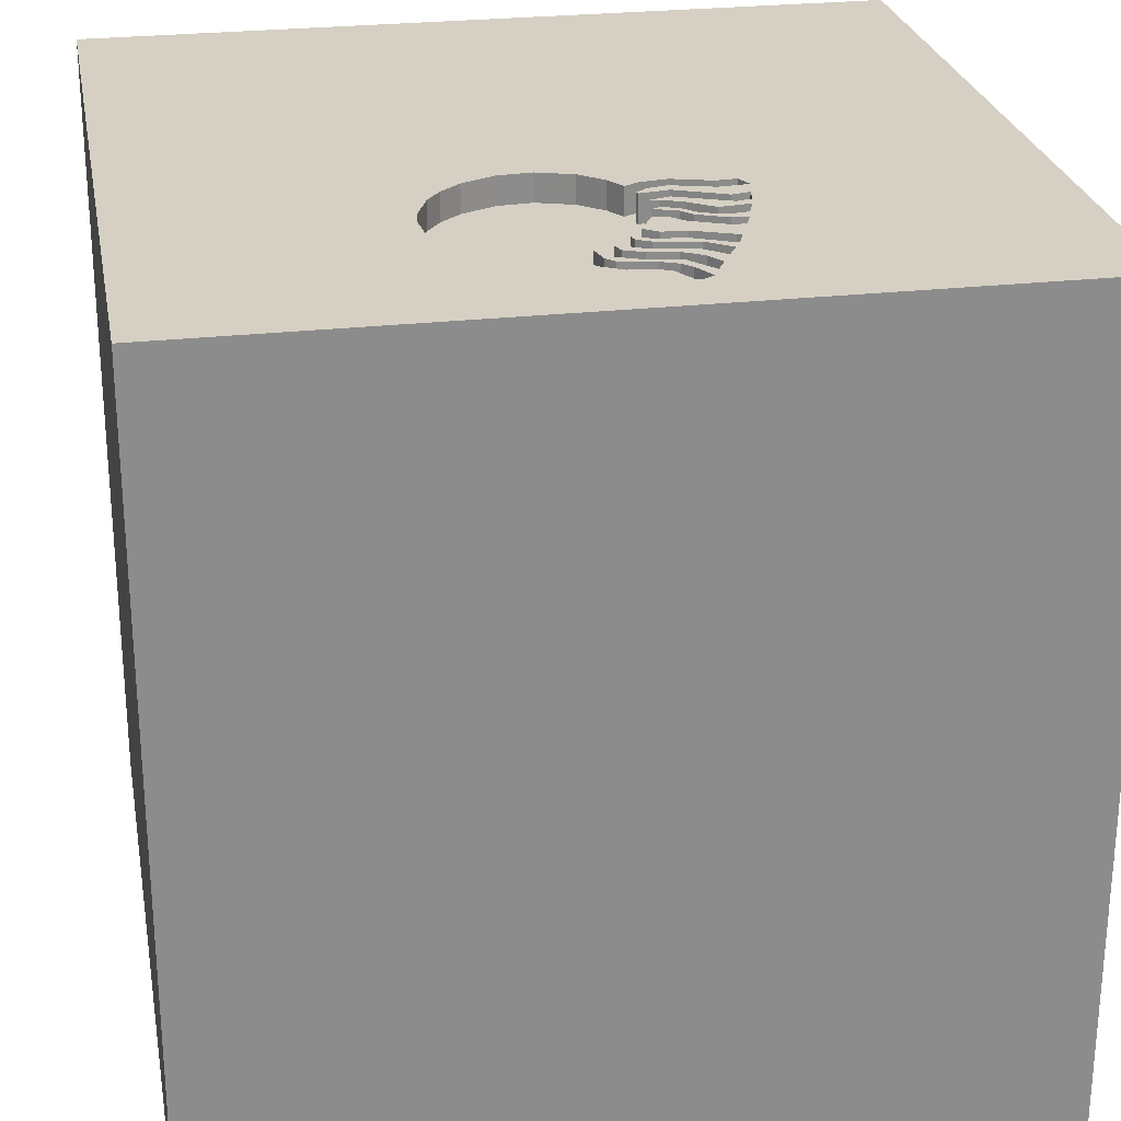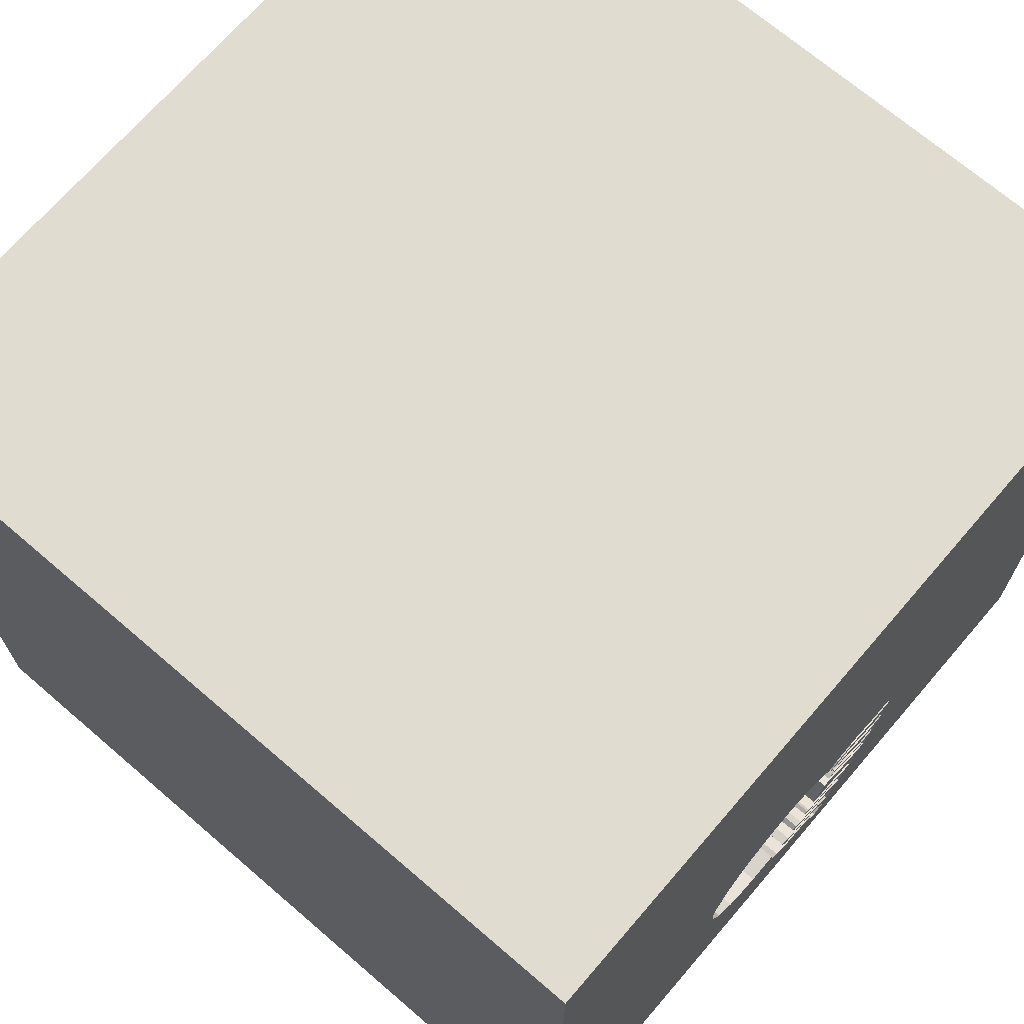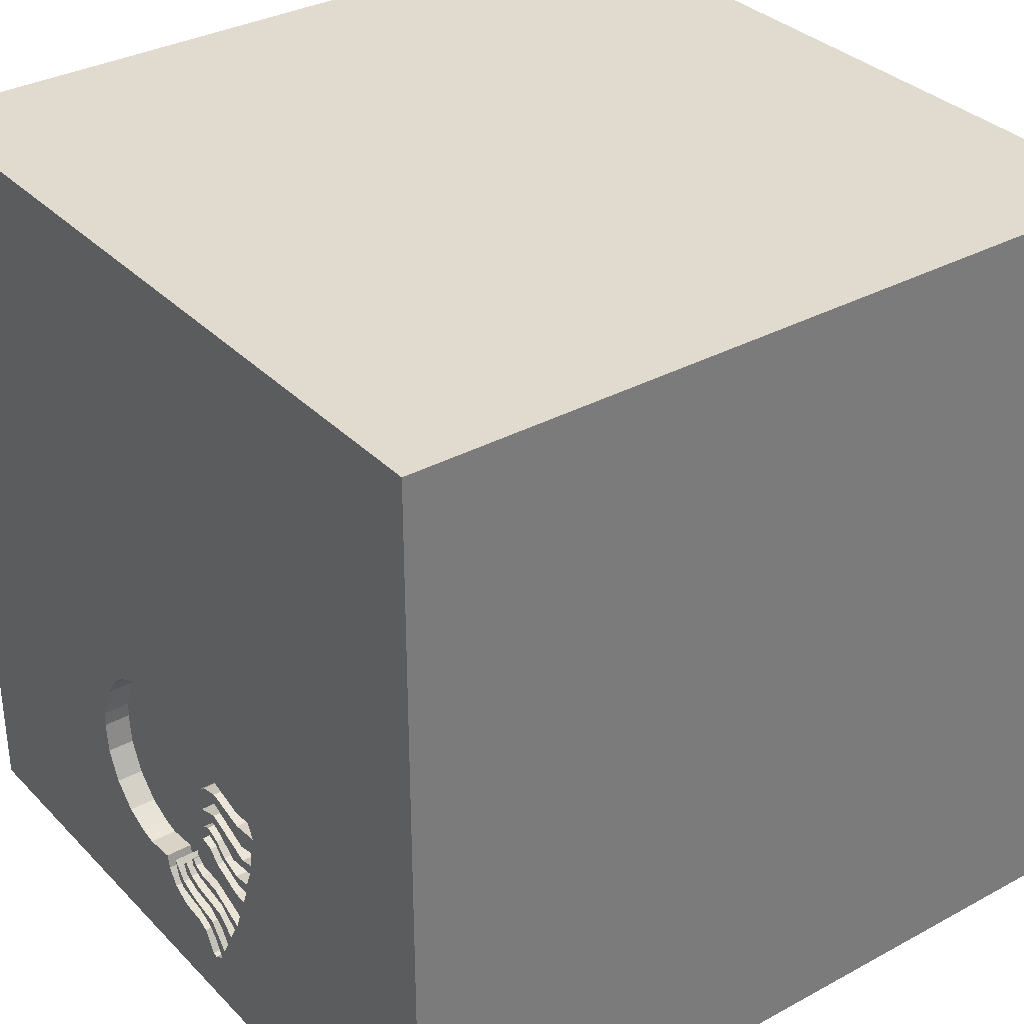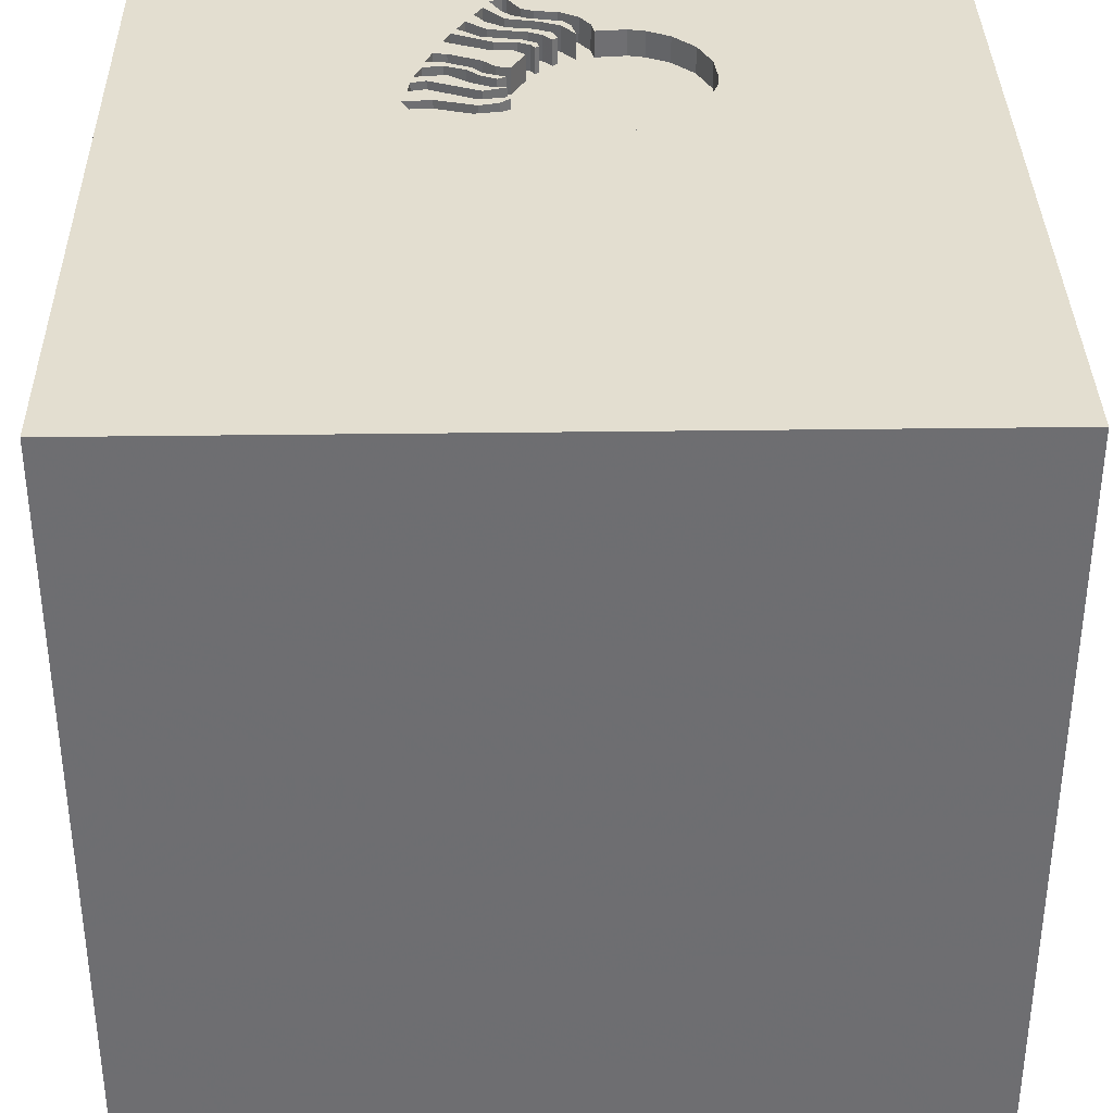
<metadata>
{"format":"obj","ext":"obj","renderer":"f3d","projection":"perspective","resolution":1024,"background":"white","views":[{"elev":26.0,"azim":169.7,"up":"+Y"},{"elev":69.7,"azim":130.7,"up":"+Z"},{"elev":33.4,"azim":-126.6,"up":"+Z"},{"elev":35.7,"azim":-1.0,"up":"+Y"}]}
</metadata>
<code>
o octopus_72
v -0.2375 1.5 -0.8086
v 0.004631 1.5 -1.025
v 0.004631 1.4 -1.025
v -0.3296 1.5 -1.058
v -0.3296 1.4 -1.058
v 0.4513 1.5 -0.4087
v -0.03877 1.5 -1.112
v -0.03877 1.4 -1.112
v -0.3151 1.5 -0.671
v 0.03395 1.5 -1.08
v -0.4334 1.5 -0.8041
v -0.4244 1.5 -0.5965
v -0.48 1.5 -0.6456
v -0.48 1.4 -0.6456
v -0.3208 1.5 -0.4953
v 0.5035 1.5 -0.4822
v 0.5035 1.4 -0.4822
v -0.1802 1.5 -0.4922
v 0.2652 1.5 -1.044
v 0.2652 1.4 -1.044
v -1.5 1.5 1.5
v -1.094 -1.5 -0.02604
v -0.2984 1.5 -1.117
v -0.1879 1.5 -0.6701
v -0.3729 1.5 -0.9612
v 0.1361 1.5 -0.2781
v 0.1361 1.4 -0.2781
v -0.3587 1.5 -0.8628
v -0.4334 1.4 -0.8041
v -0.2163 1.5 -1.279
v -0.292 1.5 -0.7409
v -0.292 1.4 -0.7409
v -0.2163 1.4 -1.279
v -0.142 1.5 -0.5236
v -0.142 1.4 -0.5236
v -0.4795 1.5 -0.4515
v -0.4795 1.4 -0.4515
v 0.2565 1.5 -0.2873
v 0.09802 1.5 -0.2908
v -0.03225 1.5 -1.008
v -0.03225 1.4 -1.008
v 0.006103 -0.03174 -1.5
v 0.4167 0.1562 1.5
v 1.5 -1.5 -1.5
v 0.4687 -1.5 -0
v 1.5 -1.5 1.5
v 0.3135 1.5 -0.3138
v 0.3272 1.5 -1.031
v -0.1381 1.5 -0.8902
v -0.1381 1.4 -0.8902
v -0.1538 1.5 -1.299
v -0.1174 1.5 -0.4593
v -0.1174 1.4 -0.4593
v -0.05836 1.5 -1.199
v -0.05835 1.4 -1.199
v -0.47 1.5 -0.6896
v 0.2565 1.4 -0.2873
v 0.009452 1.5 -0.3202
v 0.009452 1.4 -0.3202
v 0.09834 1.5 -1.148
v 0.09834 1.4 -1.148
v -0.05125 1.5 -0.9434
v -0.05125 1.4 -0.9434
v -0.142 1.5 -0.7513
v -0.142 1.4 -0.7513
v 0.02604 -0.7812 1.5
v 0 0.4687 1.5
v 0 -0.1562 1.5
v -0.1562 -1.5 0.1042
v -0.1562 -1.5 0.5729
v -0.1562 -1.5 -0.4167
v -0.1086 1.5 -1.062
v -0.1066 1.5 -1.152
v -0.09792 1.5 -0.9691
v -0.1147 1.5 -0.8065
v -0.09616 1.5 -0.9393
v -0.2083 1.5 -1.5
v -0.1042 1.5 -1.354
v -0.1068 1.5 -1.22
v -0.4891 1.5 -0.5818
v -0.4891 1.4 -0.5818
v -0.3706 1.5 -0.7711
v -0.2022 1.5 -0.9527
v -0.2022 1.4 -0.9527
v -0.4045 1.5 -0.4567
v -0.2004 1.5 -1.185
v -0.2984 1.4 -1.117
v -0.2376 1.5 -0.5808
v -0.2376 1.4 -0.5808
v 1.5 1.5 1.5
v 1.094 -1.5 -0.02604
v -0.07959 1.5 -1.14
v 0.5478 1.5 -0.7872
v 0.5478 1.4 -0.7872
v -0.09097 1.5 -0.8546
v -0.09097 1.4 -0.8546
v -0.08072 1.5 -1.029
v -0.1879 1.4 -0.6701
v 0.4143 1.5 -0.9874
v 0.4143 1.4 -0.9874
v -0.4045 1.4 -0.4567
v -0.2244 1.5 -1.055
v -0.2244 1.4 -1.055
v 0.08637 1.5 -1.013
v 0.08637 1.4 -1.013
v -0.1696 1.5 -0.4293
v -0.268 1.5 -0.4151
v -0.268 1.4 -0.4151
v -0.3587 1.4 -0.8628
v -0.3585 1.5 -0.9499
v -0.3585 1.4 -0.9499
v -0.2507 1.4 -0.5188
v -0.1402 1.5 -1.167
v 0.5514 1.5 -0.6111
v 0.5514 1.4 -0.6111
v -0.3577 1.5 -0.7024
v -0.3577 1.4 -0.7024
v -0.2355 1.5 -0.7156
v 0.06945 1.5 -1.083
v -0.1526 1.5 -1.042
v -0.2445 1.5 -0.6954
v -0.2445 1.4 -0.6954
v -0.238 1.5 -1.23
v -0.09792 1.4 -0.9691
v -0.4252 1.5 -0.6598
v -0.4252 1.4 -0.6598
v -0.2709 1.5 -0.7557
v -0.2709 1.4 -0.7557
v -0.08072 1.4 -1.029
v -0.4687 -0 1.5
v -0.625 -1.5 -0.1562
v -1.5 0.4297 0.2083
v -1.5 0.1823 -0.4818
v -1.5 -0.1823 0.4687
v -1.5 -0.625 0.1562
v -1.5 -1.5 -1.5
v -1.5 1.5 -1.5
v -1.5 -1.5 1.5
v -1.5 -0.2344 -0.2214
v -0.3759 1.5 -0.8026
v -0.1068 1.4 -1.22
v -0.4012 1.5 -0.5183
v -0.1802 1.4 -0.4922
v 0.2065 1.5 -1.039
v 0.03257 1.5 -0.3125
v -0.1696 1.4 -0.4293
v 0.3788 1.5 -0.3441
v 0.3788 1.4 -0.3441
v -0.2148 1.5 -0.4228
v 0.5194 1.5 -0.525
v 0.1386 1.5 -1.086
v 0.06176 1.5 -1.169
v -0.4561 1.5 -0.7265
v 0.4972 1.5 -0.9019
v -0.2234 1.5 -0.8944
v -0.2234 1.4 -0.8944
v -0.231 1.5 -1.116
v -0.231 1.4 -1.116
v -0.3148 1.5 -0.7753
v -0.4104 1.5 -0.8665
v 0.5532 1.5 -0.7291
v -0.1597 1.5 -1.069
v -0.1597 1.4 -1.069
v -0.4104 1.4 -0.8665
v -0.1627 1.5 -1.139
v -0.1627 1.4 -1.139
v -0.4434 1.5 -0.7601
v -0.4434 1.4 -0.7601
v 1.5 -0.2409 0.04842
v 1.5 1.5 -1.5
v -0.1168 1.5 -0.9485
v -0.3498 1.5 -1.024
v -0.3498 1.4 -1.024
v -0.17 1.5 -1.307
v -0.07486 1.5 -0.3918
v -0.07486 1.4 -0.3918
v -0.1402 1.4 -1.167
v -0.07959 1.4 -1.14
v -0.0724 1.5 -0.9287
v -0.0724 1.4 -0.9287
v -0.1971 1.5 -0.6063
v -0.2506 1.5 -1.145
v -0.3759 1.4 -0.8026
v -0.2507 1.5 -0.5188
v -0.5208 1.5 -0.5208
v -0.3134 1.5 -1.089
v -0.2457 1.5 -0.9964
v -0.3729 1.4 -0.9612
v 0.4513 1.4 -0.4087
v 0.1386 1.4 -1.086
v 0.4972 1.4 -0.9019
v -0.2355 1.4 -0.7156
v 0.02519 1.5 -1.19
v 0.02519 1.4 -1.19
v -0.2457 1.4 -0.9964
v 0.1489 1.5 -1.033
v 0.1489 1.4 -1.033
v -0.1535 1.5 -0.6063
v -0.1535 1.4 -0.6063
v -0.1971 1.4 -0.6063
v -0.04412 1.5 -0.916
v -0.04412 1.4 -0.916
v -0.2691 1.5 -1.172
v -0.2691 1.4 -1.172
v -0.07458 1.5 -0.9563
v 0.06945 1.4 -1.083
v -0.4244 1.4 -0.5965
v 0.3272 1.4 -1.031
v -0.2508 1.5 -0.4753
v -0.2508 1.4 -0.4753
v -0.194 1.5 -0.7649
v -0.194 1.4 -0.7649
v -0.3314 1.5 -0.6203
v -0.04304 1.5 -0.3648
v -0.2738 1.5 -0.6406
v -0.2738 1.4 -0.6406
v 0.3734 1.5 -1.008
v -0.05761 1.5 -0.9075
v -0.05761 1.4 -0.9075
v -0.5077 1.5 -0.5077
v -0.5077 1.4 -0.5077
v 0.003164 1.5 -0.9676
v 0.003164 1.4 -0.9676
v -0.291 1.5 -0.9221
v -0.2876 1.5 -1.027
v 0.5587 1.5 -0.6708
v 0.5587 1.4 -0.6708
v -0.1168 1.4 -0.9485
v -0.3706 1.4 -0.7711
v 0.04031 1.5 -1.116
v 0.04031 1.4 -1.116
v -0.08154 1.5 -0.9601
v 0.03395 1.4 -1.08
v -0.3125 1.5 -1.046
v -0.3125 1.5 -0.6124
v -0.4012 1.4 -0.5183
v -0.238 1.4 -1.23
v -0.1538 1.4 -1.299
v -0.2375 1.4 -0.8086
v -0.1569 1.5 -0.6853
v -0.1569 1.4 -0.6853
v -0.1464 1.5 -0.5353
v -0.1464 1.4 -0.5353
v -0.06 1.5 -1.054
v -0.06 1.4 -1.054
v -0.01454 1.5 -0.9876
v -0.1734 1.5 -1.202
v -0.1734 1.4 -1.202
v -0.17 1.4 -1.307
v 0.02027 1.5 -0.9842
v 0.02027 1.4 -0.9842
v -0.47 1.4 -0.6896
f 136 22 138
f 46 66 138
f 134 135 138
f 70 46 138
f 138 130 21
f 21 134 138
f 22 131 138
f 135 136 138
f 138 69 70
f 134 139 135
f 131 69 138
f 66 68 138
f 68 130 138
f 21 132 134
f 135 139 136
f 136 131 22
f 46 68 66
f 69 46 70
f 132 139 134
f 131 71 69
f 68 21 130
f 136 71 131
f 46 43 68
f 68 67 21
f 69 45 46
f 132 133 139
f 133 136 139
f 43 67 68
f 71 45 69
f 46 90 43
f 71 44 45
f 43 90 67
f 21 133 132
f 45 91 46
f 21 137 133
f 133 137 136
f 136 44 71
f 169 90 46
f 90 21 67
f 44 91 45
f 91 44 46
f 169 46 44
f 36 137 21
f 39 145 21
f 21 47 38
f 26 39 21
f 38 26 21
f 21 145 58
f 21 58 214
f 106 149 21
f 21 52 106
f 107 85 36
f 36 21 107
f 185 137 36
f 90 47 21
f 175 52 21
f 21 214 175
f 21 149 107
f 142 15 184
f 142 184 185
f 220 142 185
f 185 36 220
f 42 136 137
f 90 150 16
f 90 16 6
f 147 47 90
f 6 147 90
f 185 184 12
f 42 44 136
f 18 34 184
f 15 209 18
f 184 15 18
f 56 153 137
f 185 12 80
f 56 137 185
f 185 80 13
f 56 185 13
f 13 125 116
f 13 116 56
f 34 242 184
f 137 153 167
f 11 137 167
f 82 31 159
f 11 167 82
f 11 82 159
f 159 140 11
f 9 116 125
f 125 213 235
f 125 235 9
f 90 161 226
f 114 150 90
f 90 226 114
f 137 11 160
f 137 160 110
f 31 127 159
f 215 9 235
f 235 88 181
f 181 215 235
f 161 90 170
f 170 93 161
f 186 23 137
f 172 234 4
f 137 110 25
f 172 4 186
f 137 25 172
f 137 172 186
f 160 28 110
f 31 118 127
f 88 198 181
f 170 99 154
f 170 154 93
f 157 182 23
f 23 102 162
f 23 162 157
f 225 234 172
f 225 172 83
f 83 187 225
f 224 110 28
f 28 1 49
f 155 224 28
f 28 49 155
f 24 240 118
f 118 31 121
f 121 24 118
f 23 182 203
f 23 203 123
f 120 97 72
f 162 102 120
f 120 72 162
f 171 76 74
f 74 187 83
f 83 171 74
f 1 211 64
f 64 75 49
f 1 64 49
f 30 23 123
f 174 51 78
f 174 78 30
f 244 72 97
f 97 40 2
f 97 2 244
f 76 232 74
f 49 75 95
f 78 51 79
f 77 30 78
f 86 165 73
f 30 123 86
f 247 30 86
f 113 247 86
f 86 73 113
f 40 246 222
f 2 40 222
f 222 250 2
f 77 23 30
f 205 232 76
f 76 62 205
f 90 169 170
f 217 99 170
f 170 48 217
f 54 193 78
f 78 79 54
f 62 76 179
f 179 218 201
f 179 201 62
f 77 137 23
f 77 42 137
f 170 42 77
f 170 144 19
f 170 19 48
f 193 152 60
f 77 78 193
f 170 77 193
f 170 44 42
f 170 169 44
f 144 170 60
f 151 196 144
f 60 151 144
f 170 193 60
f 73 165 7
f 119 230 92
f 92 73 7
f 92 7 10
f 10 119 92
f 10 104 119
f 20 197 208
f 197 20 144
f 144 196 197
f 48 19 20
f 20 208 48
f 197 100 208
f 19 144 20
f 196 151 197
f 197 191 100
f 217 48 208
f 208 100 217
f 190 197 151
f 197 94 191
f 154 99 100
f 100 191 154
f 100 99 217
f 190 105 197
f 105 94 197
f 191 94 154
f 190 206 105
f 61 190 151
f 60 61 151
f 202 94 105
f 93 154 94
f 206 190 61
f 105 206 104
f 60 152 61
f 227 94 202
f 202 105 223
f 94 227 161
f 161 93 94
f 231 206 61
f 119 104 206
f 104 10 105
f 152 193 194
f 194 61 152
f 202 115 227
f 223 63 202
f 105 251 223
f 226 161 227
f 206 231 119
f 194 231 61
f 233 105 10
f 96 115 202
f 114 226 227
f 227 115 114
f 41 63 223
f 62 201 202
f 202 63 62
f 251 105 3
f 223 251 222
f 230 119 231
f 231 194 178
f 233 3 105
f 10 7 233
f 55 194 193
f 193 54 55
f 17 115 96
f 96 202 219
f 63 41 124
f 246 40 41
f 41 223 246
f 2 250 251
f 251 3 2
f 250 222 251
f 222 246 223
f 92 230 231
f 231 178 92
f 55 178 194
f 233 8 3
f 8 233 7
f 150 114 115
f 115 17 150
f 199 17 96
f 219 50 96
f 201 218 219
f 219 202 201
f 205 62 63
f 63 124 205
f 41 129 124
f 40 97 41
f 55 141 178
f 3 8 245
f 7 165 8
f 141 55 54
f 54 79 141
f 17 16 150
f 199 189 17
f 65 199 96
f 180 50 219
f 96 50 49
f 49 95 96
f 218 179 219
f 124 74 232
f 232 205 124
f 129 41 97
f 129 103 124
f 3 245 2
f 178 177 73
f 73 92 178
f 141 177 178
f 8 163 245
f 166 8 165
f 79 51 141
f 6 16 17
f 17 189 6
f 148 189 199
f 65 241 199
f 75 64 65
f 65 96 75
f 180 228 50
f 180 219 179
f 96 95 75
f 124 195 74
f 97 120 129
f 103 129 120
f 120 102 103
f 124 103 195
f 244 2 245
f 113 73 177
f 141 248 177
f 163 8 166
f 245 163 72
f 72 244 245
f 165 86 166
f 238 141 51
f 189 148 6
f 199 57 148
f 65 212 241
f 241 98 199
f 64 211 65
f 228 180 76
f 76 171 228
f 228 84 50
f 180 179 76
f 50 156 155
f 155 49 50
f 187 74 195
f 102 23 103
f 195 103 5
f 177 248 113
f 238 248 141
f 163 166 158
f 162 72 163
f 237 166 86
f 86 123 237
f 147 6 148
f 35 57 199
f 47 147 148
f 148 57 47
f 212 65 211
f 192 241 212
f 98 241 24
f 98 200 199
f 171 83 84
f 84 228 171
f 84 156 50
f 195 5 225
f 225 187 195
f 87 103 23
f 87 5 103
f 247 113 248
f 33 248 238
f 163 158 157
f 157 162 163
f 166 204 158
f 237 204 166
f 51 174 249
f 249 238 51
f 57 35 53
f 243 35 199
f 57 38 47
f 211 1 212
f 118 240 241
f 241 192 118
f 212 128 192
f 240 24 241
f 98 216 200
f 181 198 199
f 199 200 181
f 111 156 84
f 224 155 156
f 156 111 224
f 5 4 234
f 234 225 5
f 87 23 186
f 186 4 5
f 5 87 186
f 30 247 248
f 248 33 30
f 238 249 33
f 182 157 158
f 158 204 182
f 123 203 204
f 204 237 123
f 27 57 53
f 35 143 53
f 35 243 34
f 243 199 89
f 57 27 38
f 239 212 1
f 239 128 212
f 192 128 118
f 24 121 122
f 122 98 24
f 122 216 98
f 200 216 181
f 198 88 199
f 173 84 83
f 83 172 173
f 111 84 173
f 110 224 111
f 174 30 33
f 33 249 174
f 204 203 182
f 59 27 53
f 143 35 18
f 53 143 146
f 242 34 243
f 34 18 35
f 112 243 89
f 89 199 88
f 26 38 27
f 1 28 239
f 128 239 183
f 127 118 128
f 121 31 122
f 216 122 32
f 215 181 216
f 172 25 173
f 188 111 173
f 111 188 110
f 27 59 39
f 39 26 27
f 176 59 53
f 106 52 53
f 53 146 106
f 210 146 143
f 184 242 243
f 243 112 184
f 89 207 112
f 235 213 89
f 89 88 235
f 109 239 28
f 128 183 159
f 159 127 128
f 109 183 239
f 32 122 31
f 216 32 117
f 216 117 9
f 9 215 216
f 188 173 25
f 25 110 188
f 59 58 145
f 145 39 59
f 214 58 59
f 59 176 214
f 176 53 175
f 18 209 210
f 210 143 18
f 52 175 53
f 108 146 210
f 207 89 126
f 112 207 184
f 126 89 213
f 213 125 126
f 28 160 109
f 140 159 183
f 183 109 164
f 229 117 32
f 116 9 117
f 176 175 214
f 210 209 15
f 146 108 149
f 149 106 146
f 108 210 101
f 14 207 126
f 12 184 207
f 164 109 160
f 183 29 140
f 164 29 183
f 31 82 229
f 229 32 31
f 117 229 168
f 56 116 117
f 117 252 56
f 236 210 15
f 15 142 236
f 107 149 108
f 108 101 107
f 210 236 101
f 14 81 207
f 125 13 14
f 14 126 125
f 207 81 12
f 160 11 164
f 11 140 29
f 29 164 11
f 117 168 252
f 82 167 168
f 168 229 82
f 85 107 101
f 236 37 101
f 13 80 81
f 81 14 13
f 80 12 81
f 153 56 252
f 252 168 153
f 168 167 153
f 142 220 221
f 221 236 142
f 101 37 85
f 221 37 236
f 220 36 221
f 36 85 37
f 37 221 36

</code>
